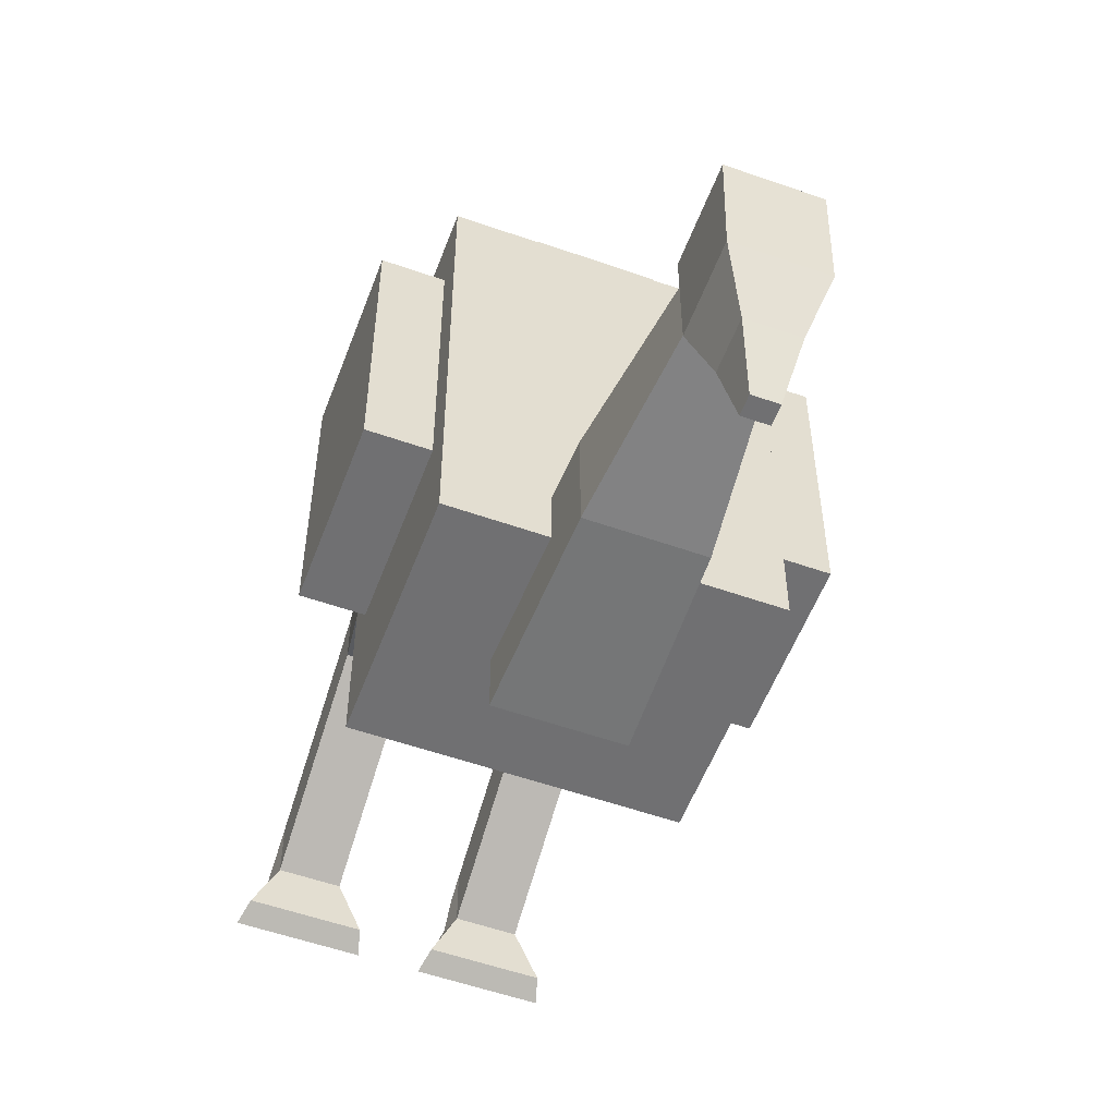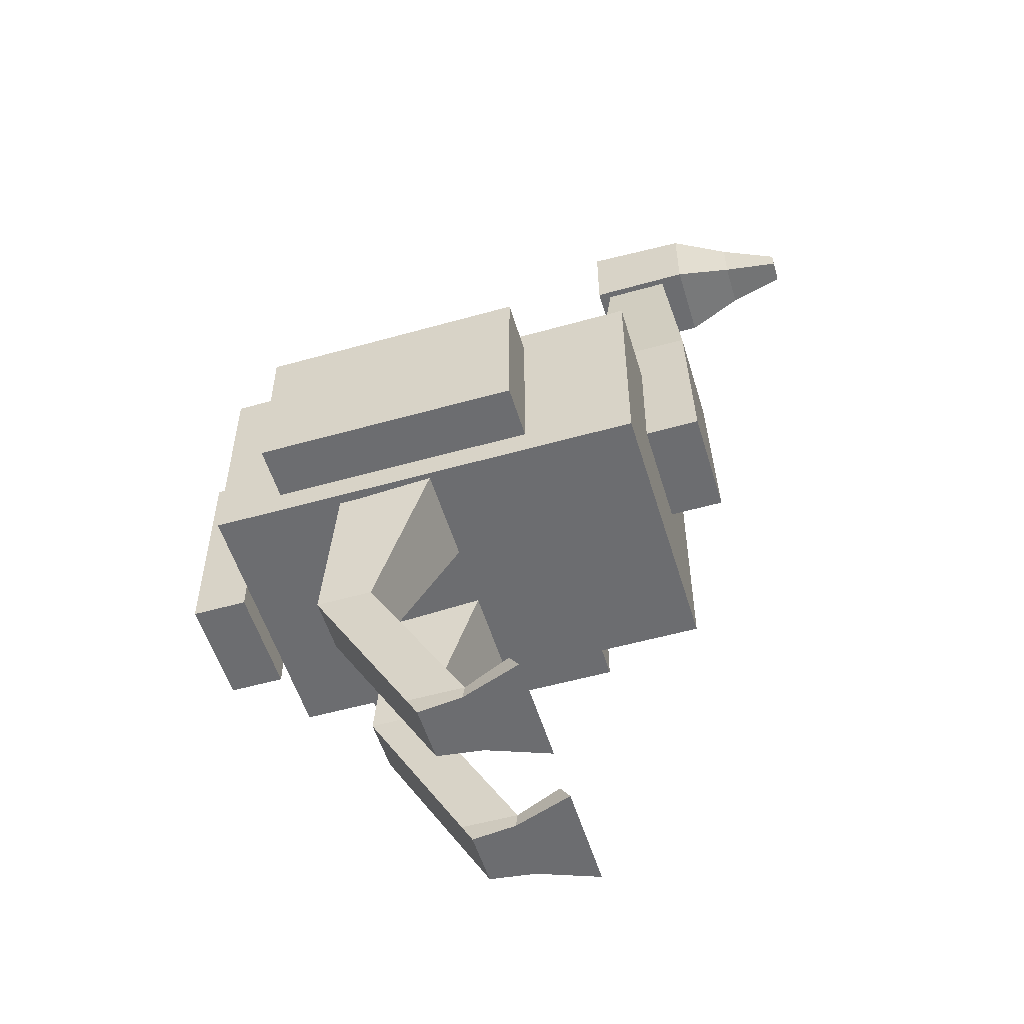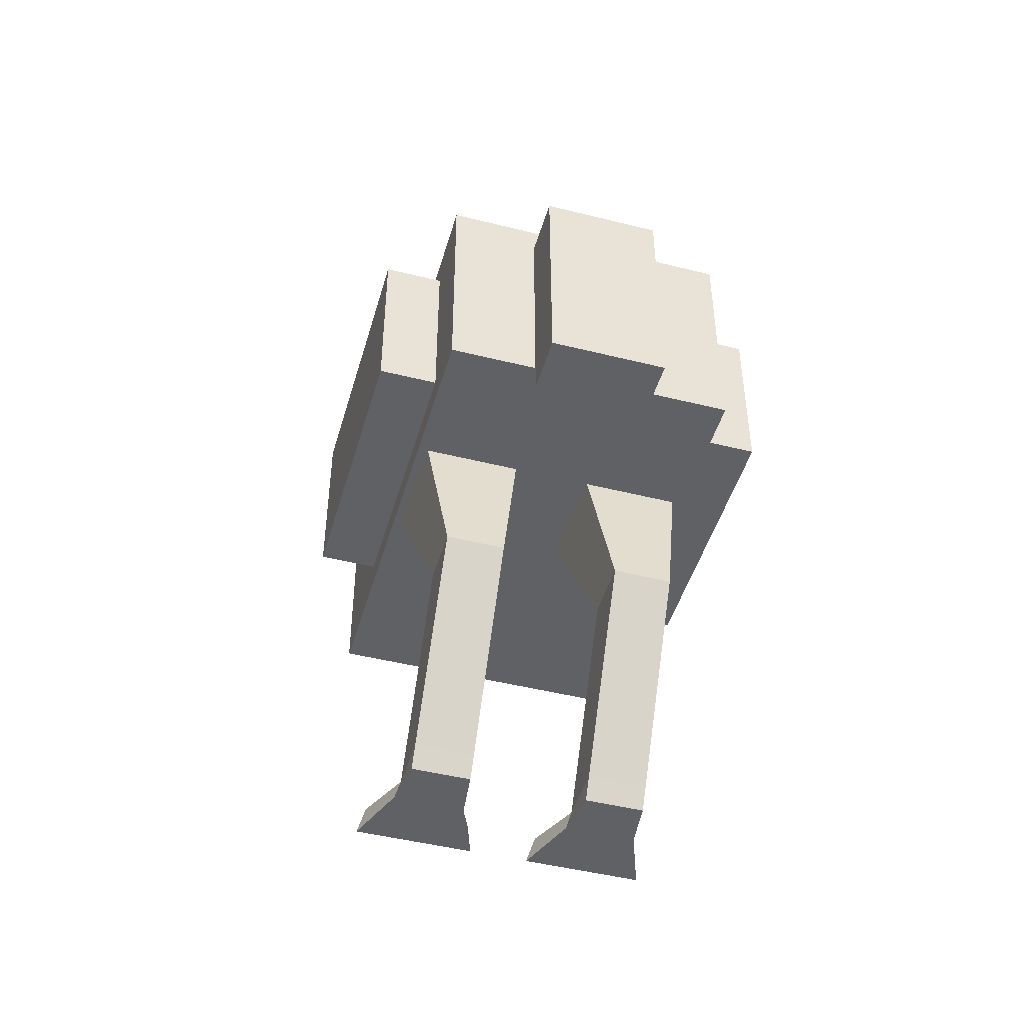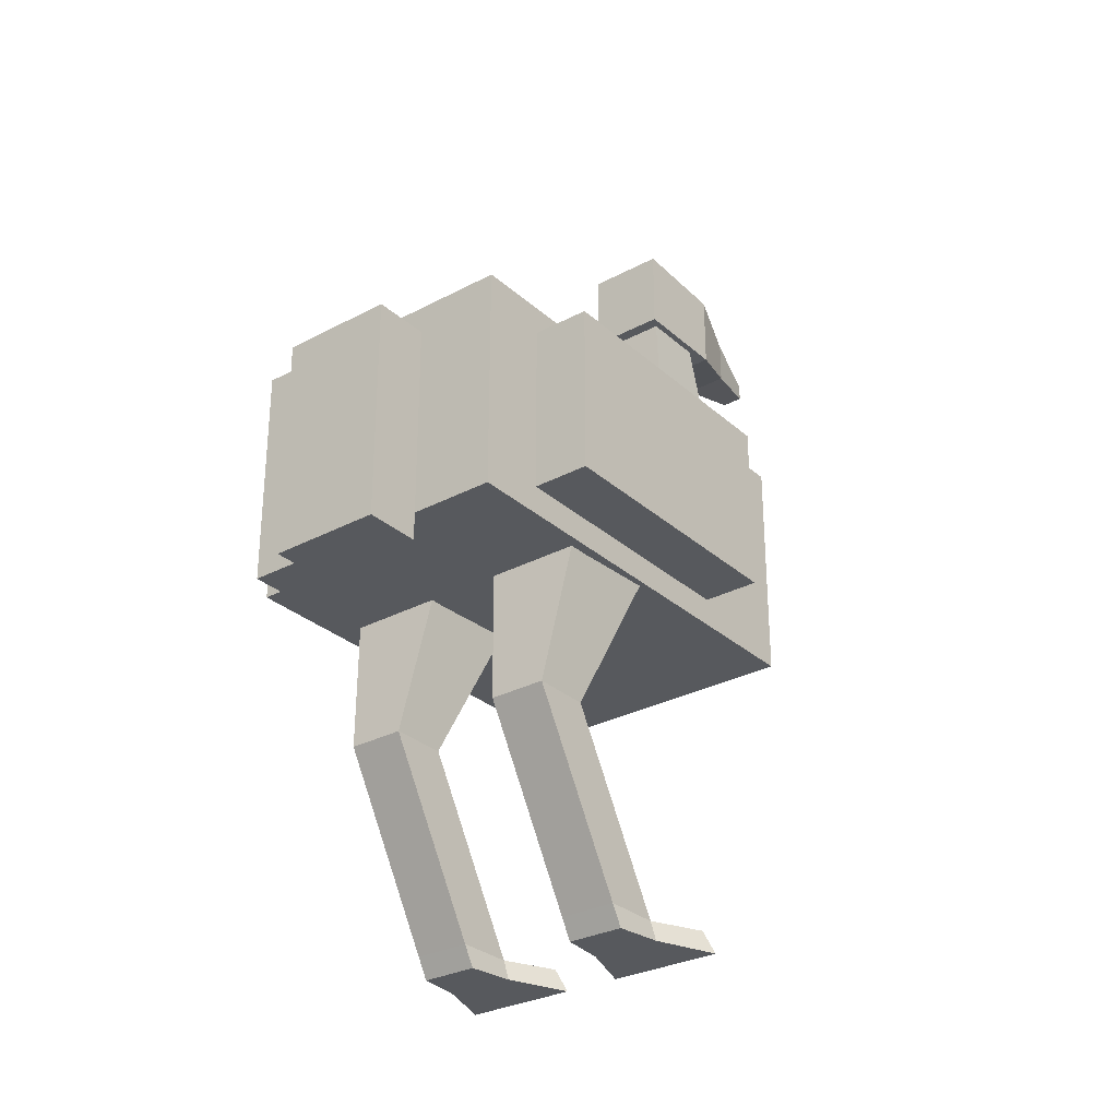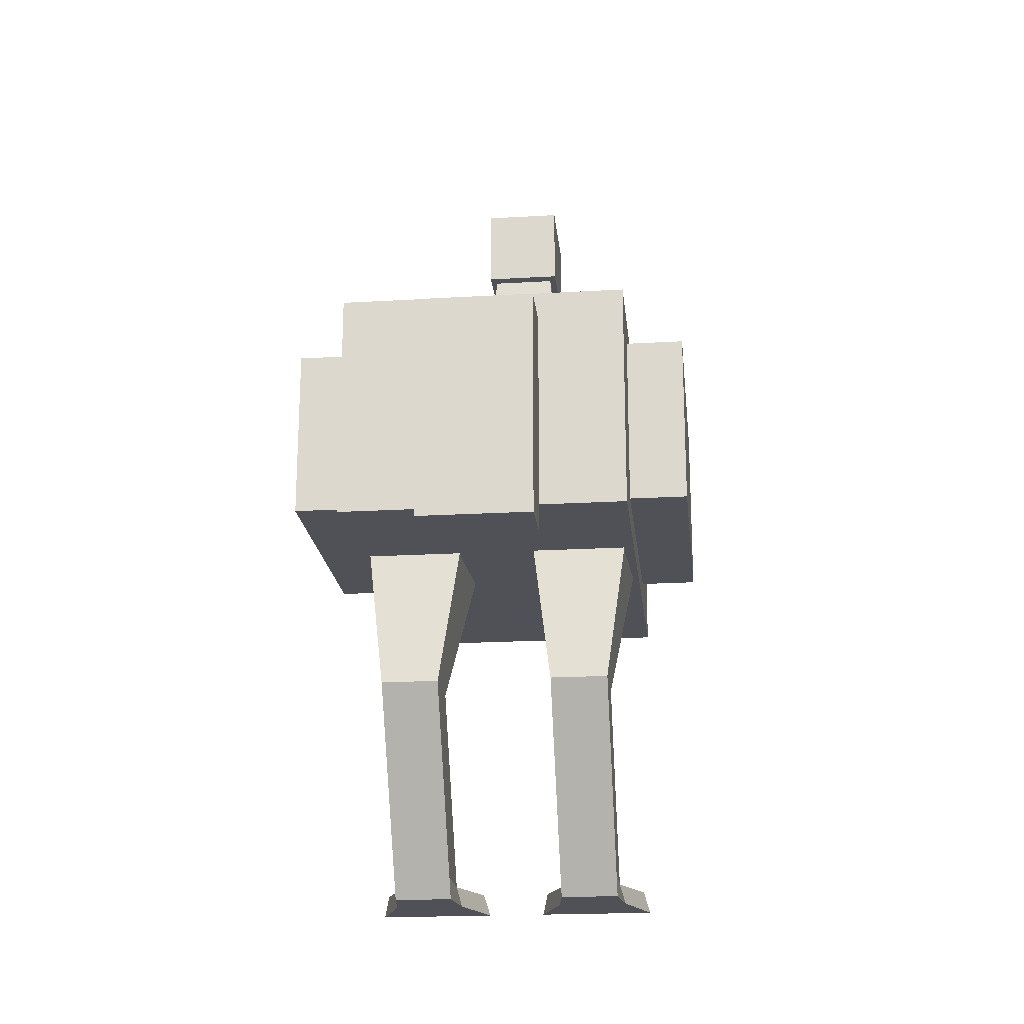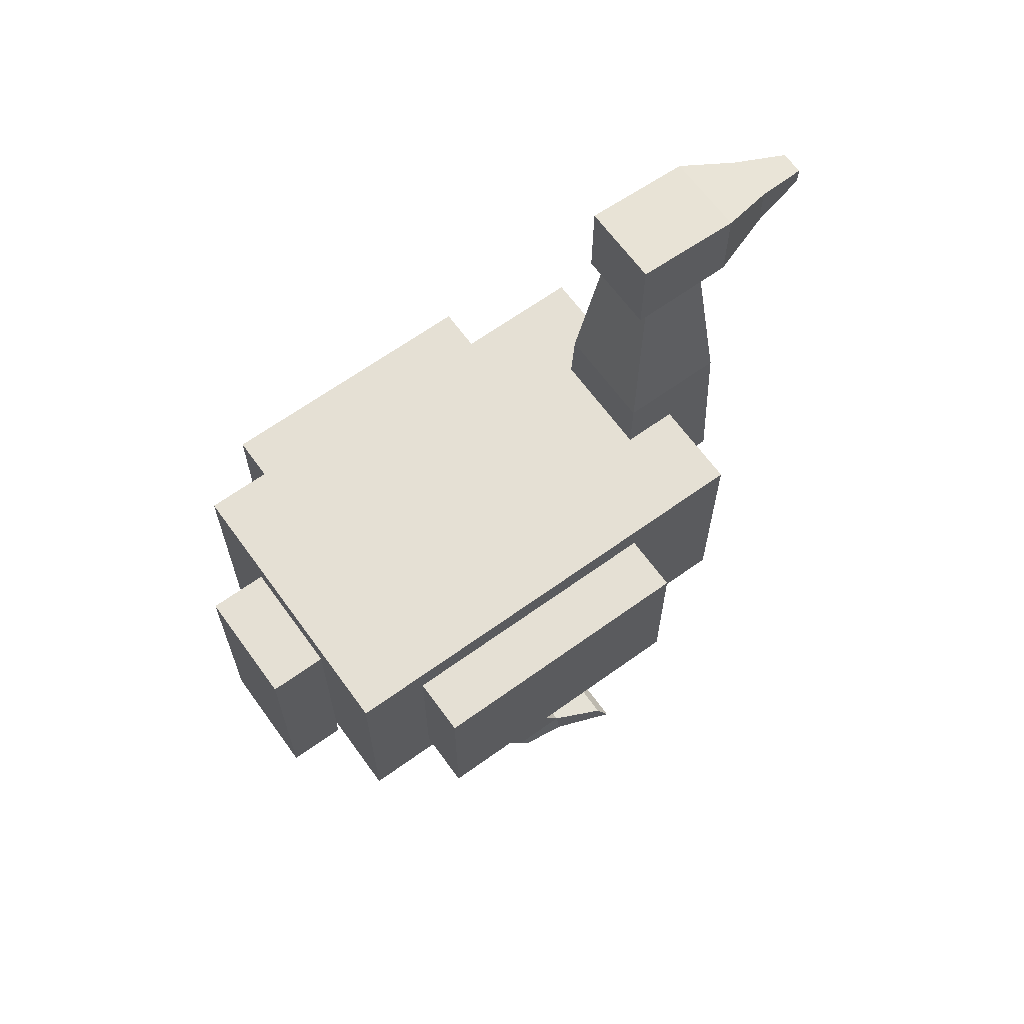
<metadata>
{"format":"obj","ext":"obj","renderer":"f3d","projection":"perspective","resolution":1024,"background":"white","views":[{"elev":-55.0,"azim":159.6,"up":"+Z"},{"elev":-54.0,"azim":106.7,"up":"+Y"},{"elev":-46.7,"azim":-15.9,"up":"+Y"},{"elev":-29.7,"azim":38.0,"up":"+Y"},{"elev":-20.4,"azim":6.1,"up":"+Y"},{"elev":65.3,"azim":54.1,"up":"+Y"}]}
</metadata>
<code>
o Cube_Cube.001
v -0.25 0.1 0.4
v -0.25 0.5 0.4
v -0.25 0.1 -0.4
v -0.25 0.5 -0.4
v 0.25 0.1 0.4
v 0.25 0.5 0.4
v 0.25 0.1 -0.4
v 0.25 0.5 -0.4
v -0.1 0.2802 -0.3
v -0.056 0.9203 -0.344
v -0.1 0.2802 -0.5
v -0.056 0.9203 -0.456
v 0.1 0.2802 -0.3
v 0.056 0.9203 -0.344
v 0.1 0.2802 -0.5
v 0.056 0.9203 -0.456
v -0.1 0.05 0.5
v -0.1 0.4503 0.5
v -0.1 0.05 0.4
v -0.1 0.4503 0.4
v 0.1 0.05 0.5
v 0.1 0.4503 0.5
v 0.1 0.05 0.4
v 0.1 0.4503 0.4
v -0.07 1.05 -0.32
v -0.07 1.04 -0.5
v 0.07 1.05 -0.32
v 0.07 1.04 -0.5
v -0.07 0.9003 -0.32
v -0.07 0.9003 -0.5
v 0.07 0.9003 -0.32
v 0.07 0.9003 -0.5
v -0.04 1 -0.6
v 0.04 1 -0.6
v -0.04 0.9203 -0.6
v 0.04 0.9203 -0.6
v -0.02 0.9611 -0.7
v 0.02 0.9611 -0.7
v -0.02 0.9303 -0.7
v 0.02 0.9303 -0.7
v 0.1 -0.5001 -0
v 0.05 0.2345 0.144
v 0.09 -0.5001 -0.08
v 0.05 0.1661 -0.04397
v 0.2 -0.5001 -0
v 0.25 0.2345 0.144
v 0.21 -0.5001 -0.08
v 0.25 0.1661 -0.04397
v -0.2 -0.5001 -0
v -0.25 0.2345 0.144
v -0.21 -0.5001 -0.08
v -0.25 0.1661 -0.04397
v -0.1 -0.5001 -0
v -0.05 0.2345 0.144
v -0.09 -0.5001 -0.08
v -0.05 0.1661 -0.04397
v 0.1 -0.1499 0.2
v 0.1 -0.1499 0.1
v 0.2 -0.1499 0.1
v 0.2 -0.1499 0.2
v -0.2 -0.1499 0.2
v -0.2 -0.1499 0.1
v -0.1 -0.1499 0.1
v -0.1 -0.1499 0.2
v -0.09 0.6003 -0.31
v -0.09 0.6003 -0.49
v 0.09 0.6003 -0.49
v 0.09 0.6003 -0.31
v 0.35 0.15 0.28
v 0.35 0.4503 0.28
v 0.25 0.15 0.28
v 0.25 0.4503 0.28
v 0.35 0.15 -0.2
v 0.35 0.4503 -0.2
v 0.25 0.15 -0.2
v 0.25 0.4503 -0.2
v -0.25 0.15 0.28
v -0.25 0.4503 0.28
v -0.35 0.15 0.28
v -0.35 0.4503 0.28
v -0.25 0.15 -0.2
v -0.25 0.4503 -0.2
v -0.35 0.15 -0.2
v -0.35 0.4503 -0.2
v 0.1 -0.465 -0.08
v 0.2 -0.465 -0.08
v 0.2 -0.465 0.02
v 0.1 -0.465 0.02
v -0.2 -0.465 -0.08
v -0.1 -0.465 -0.08
v -0.1 -0.465 0.02
v -0.2 -0.465 0.02
v 0.06 -0.4654 -0.1668
v 0.05 -0.5001 -0.1868
v 0.25 -0.5001 -0.1868
v 0.24 -0.4654 -0.1668
v -0.24 -0.4654 -0.1668
v -0.25 -0.5001 -0.1868
v -0.05 -0.5001 -0.1868
v -0.06 -0.4654 -0.1668
f 1 2 4 3
f 3 4 8 7
f 7 8 6 5
f 5 6 2 1
f 3 7 5 1
f 8 4 2 6
f 65 10 12 66
f 66 12 16 67
f 67 16 14 68
f 68 14 10 65
f 17 18 20 19
f 19 20 24 23
f 23 24 22 21
f 21 22 18 17
f 19 23 21 17
f 24 20 18 22
f 28 26 25 27
f 32 31 29 30
f 27 31 32 28
f 26 30 29 25
f 25 29 31 27
f 26 33 35 30
f 33 37 39 35
f 30 35 36 32
f 28 34 33 26
f 32 36 34 28
f 38 40 39 37
f 35 39 40 36
f 36 40 38 34
f 34 38 37 33
f 57 42 44 58
f 58 44 48 59
f 59 48 46 60
f 60 46 42 57
f 43 47 45 41
f 61 50 52 62
f 62 52 56 63
f 63 56 54 64
f 64 54 50 61
f 51 55 53 49
f 87 60 57 88
f 86 59 60 87
f 85 58 59 86
f 88 57 58 85
f 91 64 61 92
f 90 63 64 91
f 89 62 63 90
f 92 61 62 89
f 13 68 65 9
f 15 67 68 13
f 11 66 67 15
f 9 65 66 11
f 69 70 72 71
f 71 72 76 75
f 75 76 74 73
f 73 74 70 69
f 71 75 73 69
f 76 72 70 74
f 77 78 80 79
f 79 80 84 83
f 83 84 82 81
f 81 82 78 77
f 79 83 81 77
f 84 80 78 82
f 41 88 85 43
f 90 55 99 100
f 47 86 87 45
f 45 87 88 41
f 49 92 89 51
f 85 86 96 93
f 55 90 91 53
f 53 91 92 49
f 55 51 98 99
f 43 85 93 94
f 89 90 100 97
f 86 47 95 96
f 47 43 94 95
f 51 89 97 98
f 94 93 96 95
f 98 97 100 99
f 11 15 13 9

</code>
